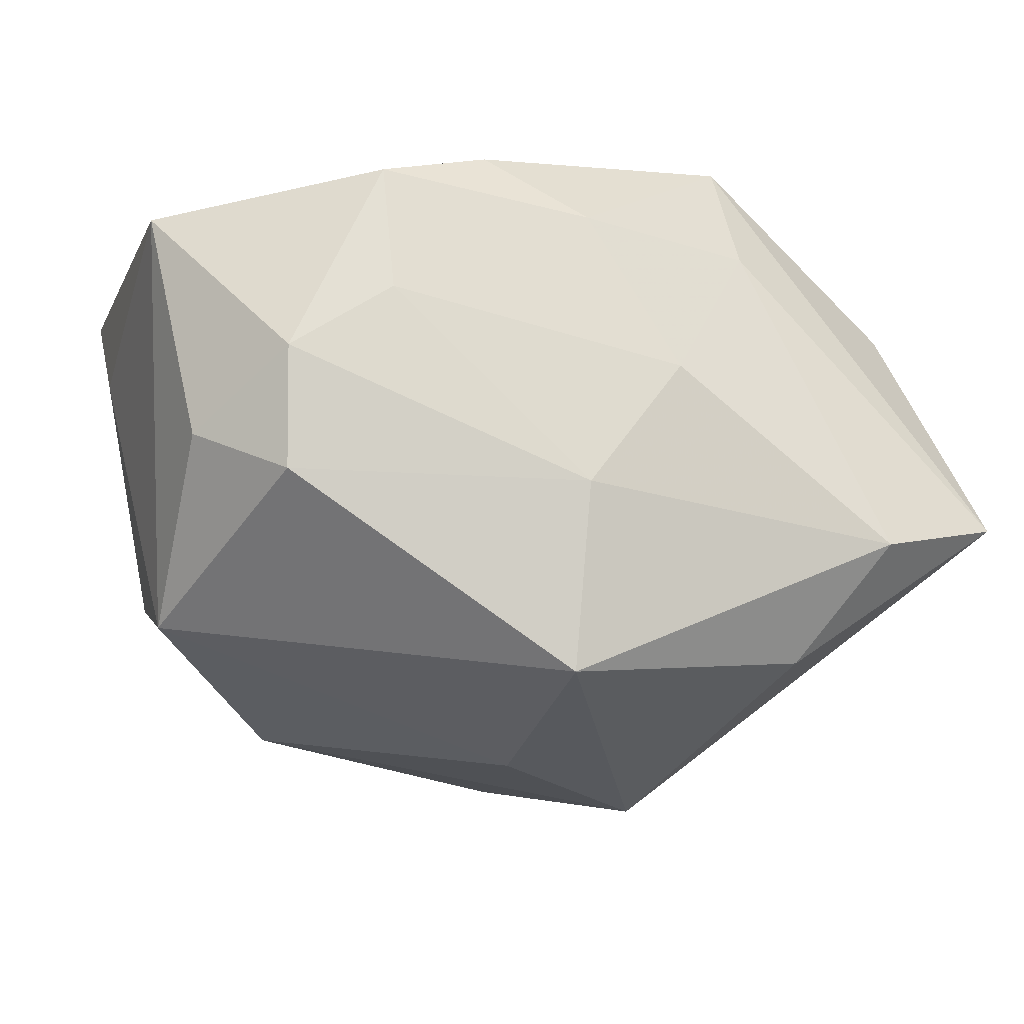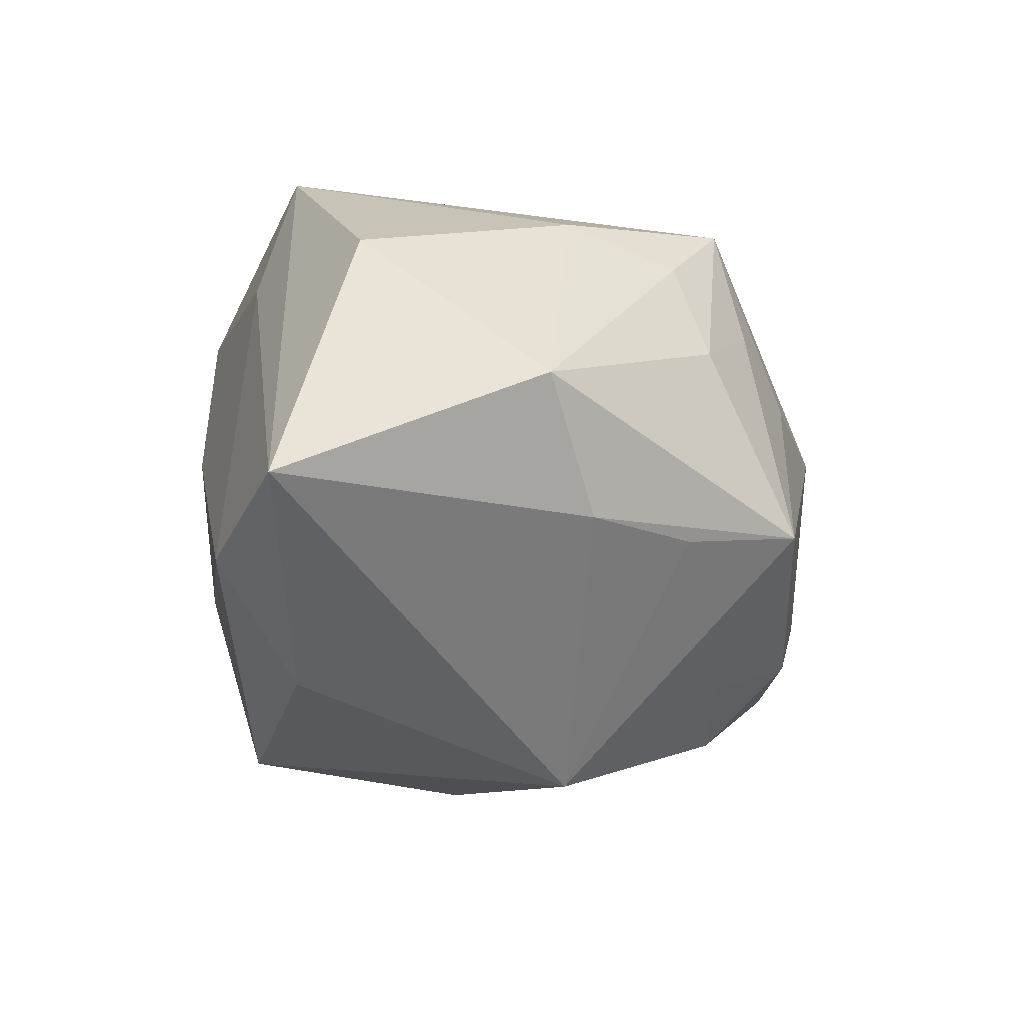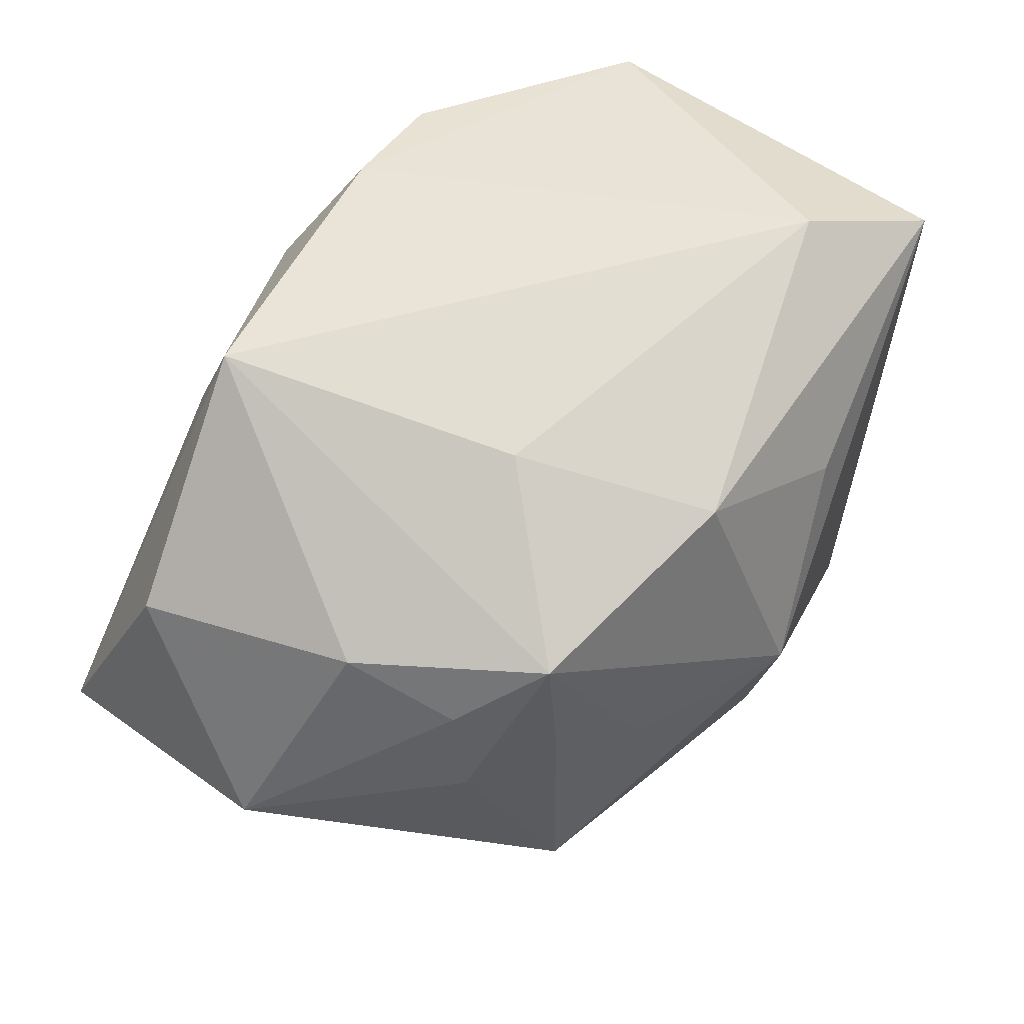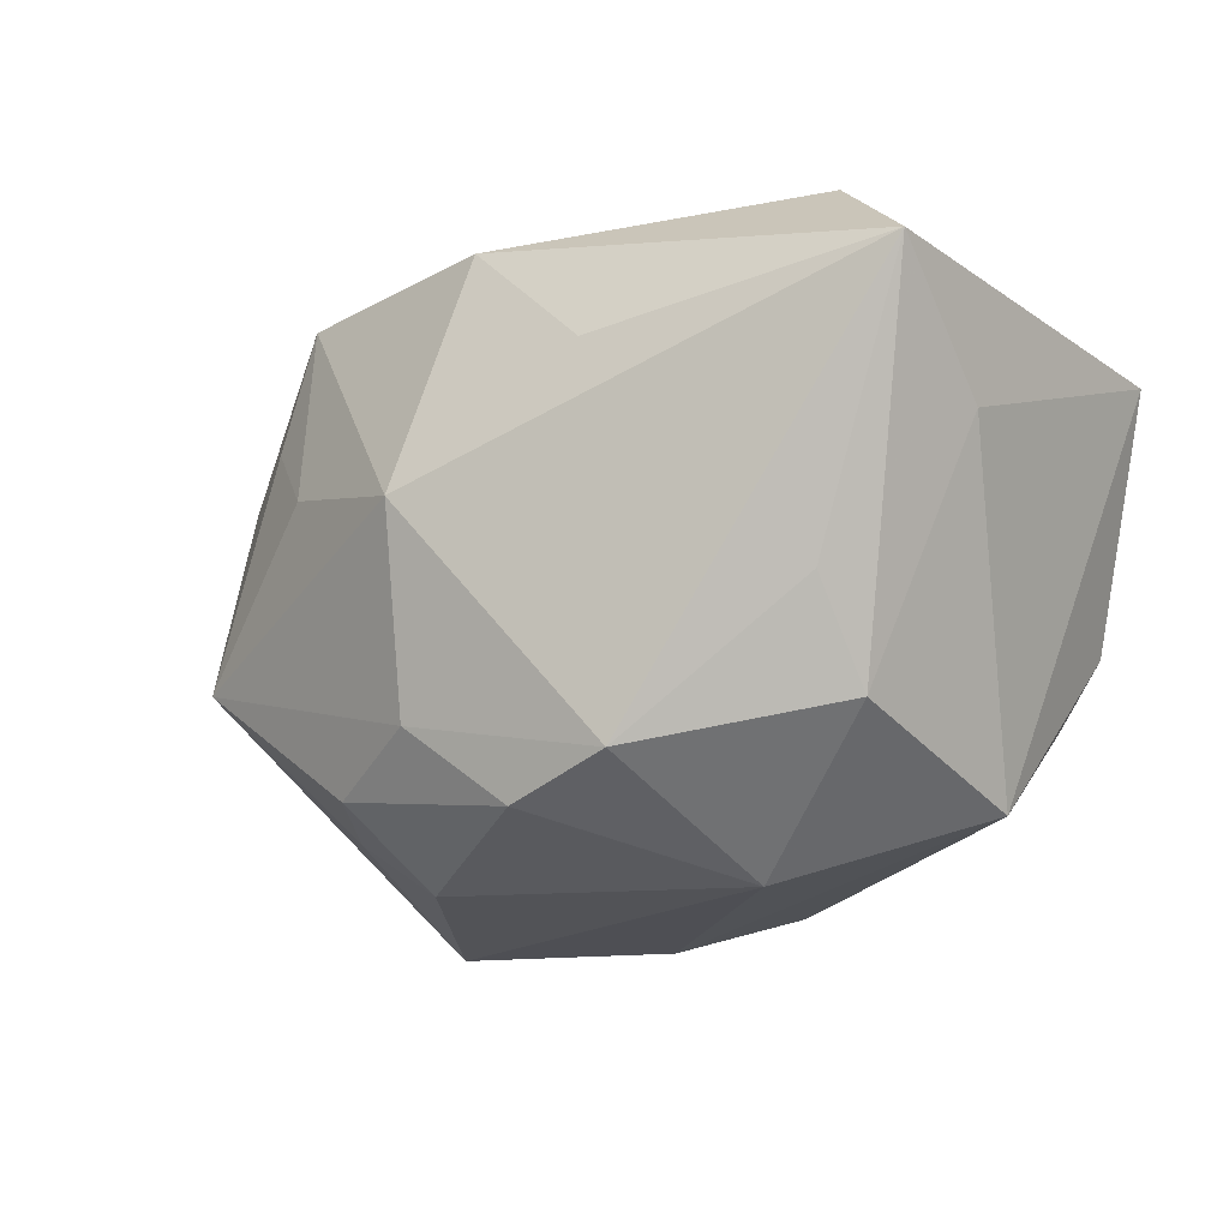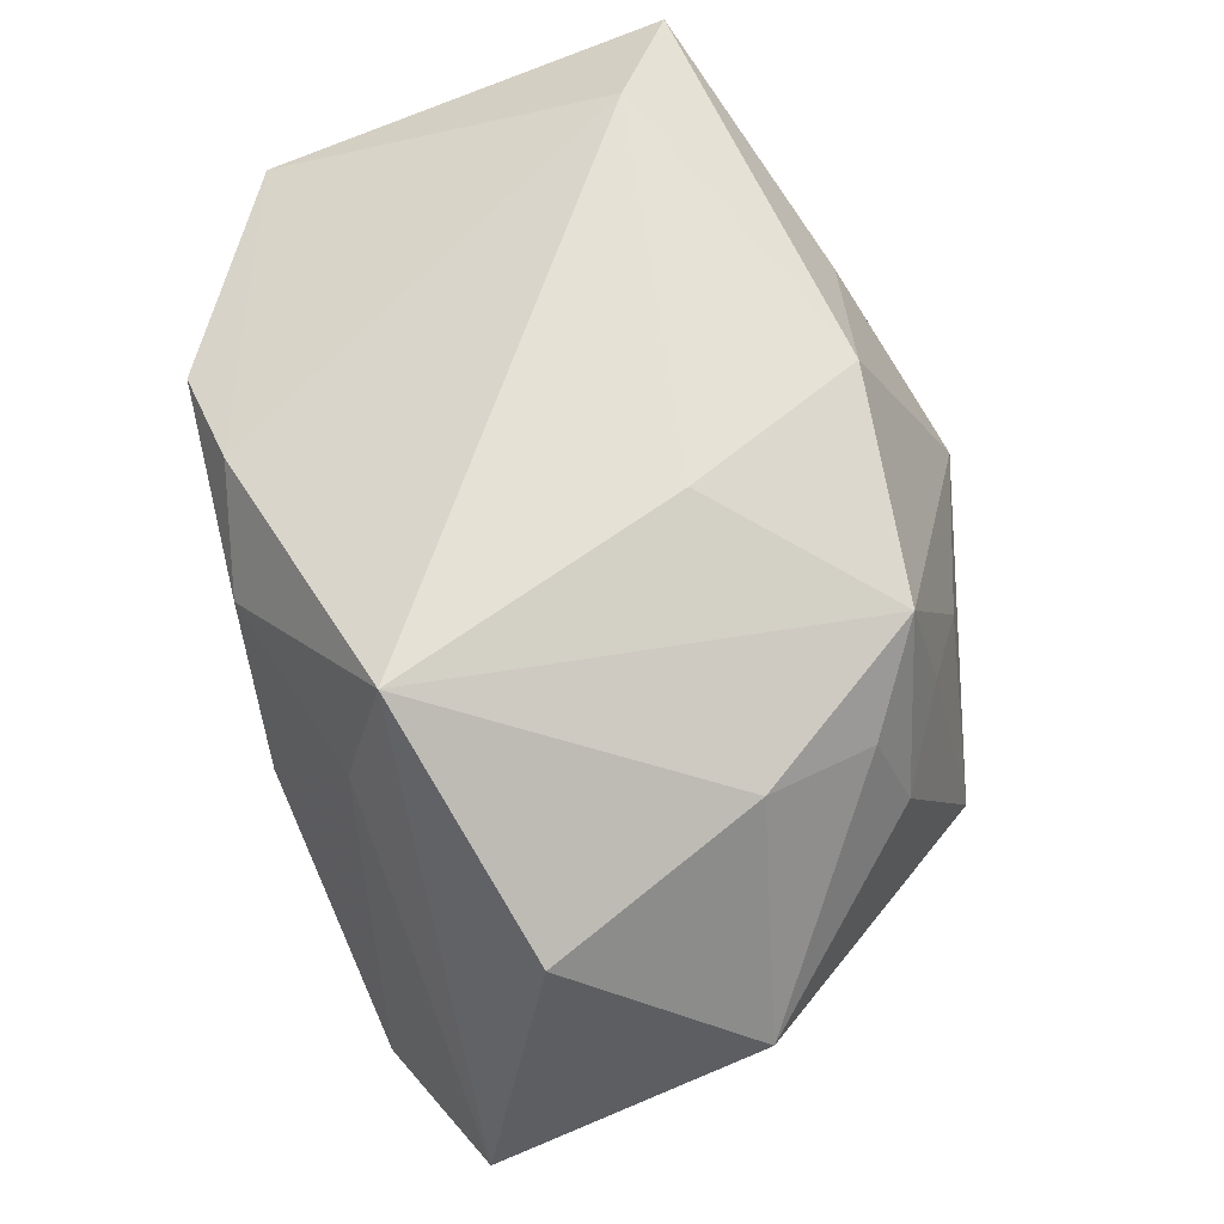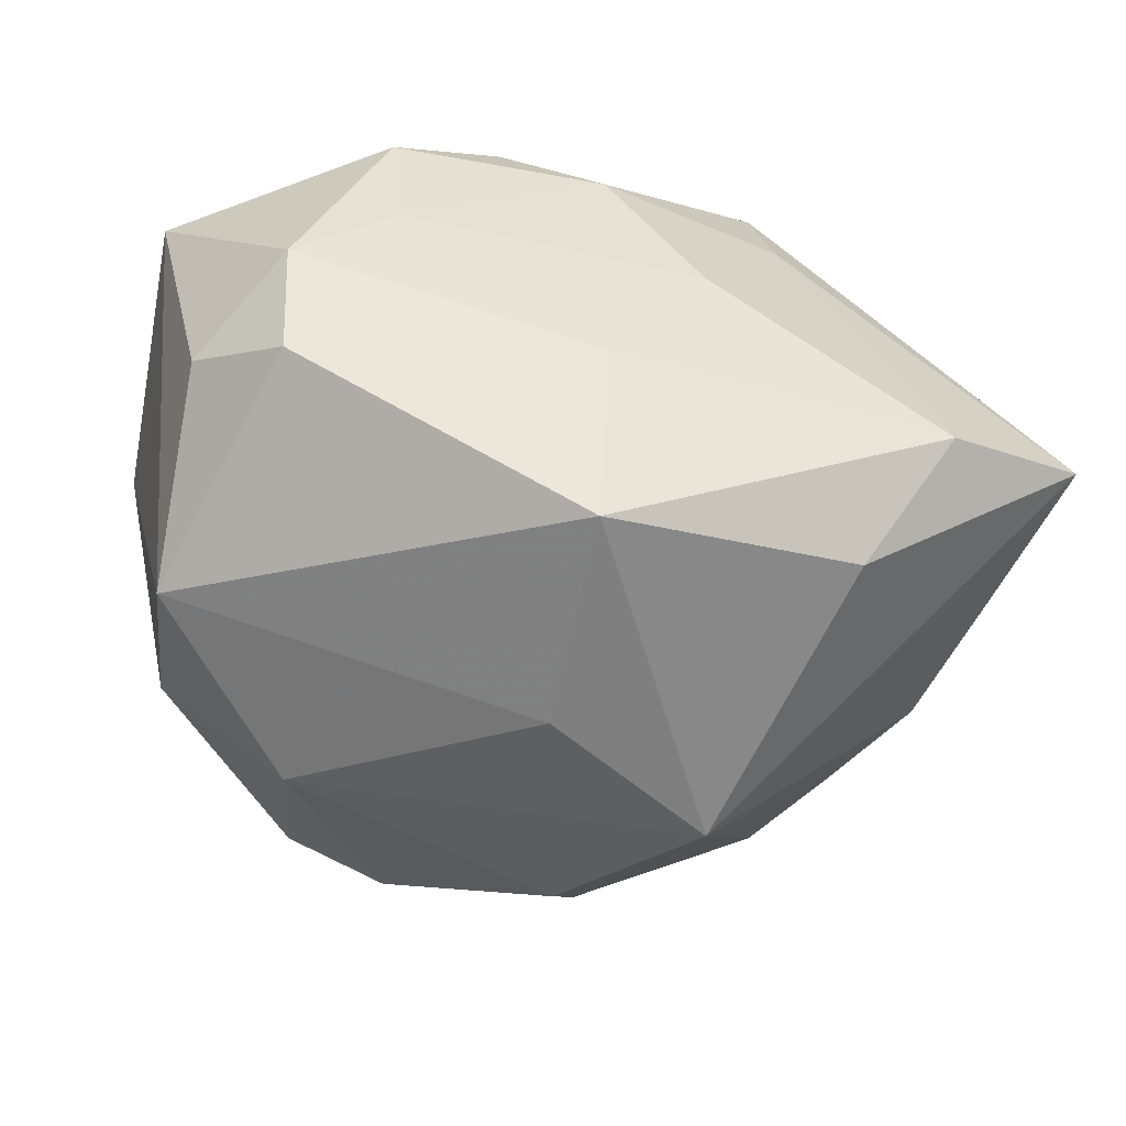
<metadata>
{"format":"obj","ext":"obj","renderer":"f3d","projection":"perspective","resolution":1024,"background":"white","views":[{"elev":-23.1,"azim":162.2,"up":"+Z"},{"elev":-12.9,"azim":-94.6,"up":"+Z"},{"elev":67.5,"azim":-51.3,"up":"+Z"},{"elev":-6.7,"azim":38.6,"up":"+Z"},{"elev":64.7,"azim":-108.1,"up":"+Z"},{"elev":-51.6,"azim":168.4,"up":"+Z"}]}
</metadata>
<code>
v -0.01442 -0.02641 0.005675
v 0.03115 -0.01533 -0.01136
v -0.02916 0.02567 -0.01266
v 0.03225 0.001905 -0.0192
v 0.03695 -0.009355 0.009478
v -5.09e-05 0.02764 0.01465
v -0.01571 0.01979 0.02651
v -0.0001736 0.003553 -0.02955
v -0.01516 -0.005521 -0.0302
v -0.02256 0.01864 -0.02228
v 0.01348 -0.02582 0.01511
v -0.008499 -0.02713 -0.01805
v 0.02727 -0.01227 0.02651
v -0.02111 -0.0218 0.0107
v 0.03248 0.01635 -0.006408
v 0.000221 -0.02217 0.02402
v -0.03526 -0.006055 -0.00974
v -0.02972 -0.01497 -0.0105
v -0.01335 -0.01982 -0.02102
v 0.01775 -0.02792 -0.01501
v -0.005221 -0.02017 -0.02513
v -0.02837 -0.01729 0.006885
v -0.04184 0.021 -0.007957
v 0.02991 -0.01964 -0.002569
v 0.0001601 -0.03192 0.00397
v -0.02886 -0.004739 0.01849
v 0.008877 -0.02805 -0.01887
v -0.007269 -0.006029 0.02651
v -0.008298 0.02835 0.0007179
v 0.02618 0.02515 -0.001016
v -0.03514 0.01389 0.01428
v -0.02645 -0.01449 0.01532
v 0.008967 0.0253 0.02042
v 0.03721 -0.01922 0.02067
v 0.03721 0.01513 0.01468
v 6.335e-05 -0.02988 -0.01282
v 0.0253 0.0226 -0.01131
v -0.0001824 0.02717 -0.01096
v -0.0002436 0.02252 -0.02669
v -0.01675 0.02326 0.01551
v -0.01941 -0.01952 0.02102
v 0.01859 0.02625 0.017
v 0.01746 0.02647 0.005367
v -0.04193 -0.001789 0.0009042
v 0.01958 -0.01167 -0.02449
v -0.02504 -0.0252 -0.009014
f 39 4 8
f 8 9 39
f 13 7 28
f 7 41 28
f 31 23 44
f 7 23 31
f 39 9 10
f 9 23 10
f 37 4 39
f 25 46 36
f 36 20 25
f 25 20 34
f 34 11 25
f 44 46 22
f 19 46 9
f 9 21 19
f 13 28 16
f 16 28 41
f 16 34 13
f 16 11 34
f 41 25 16
f 16 25 11
f 26 41 7
f 7 31 26
f 26 31 44
f 39 10 3
f 3 10 23
f 17 23 9
f 17 46 44
f 44 23 17
f 4 5 2
f 2 5 34
f 45 8 4
f 4 2 45
f 45 2 20
f 9 8 45
f 45 21 9
f 4 37 15
f 15 37 30
f 38 37 39
f 30 37 38
f 39 3 38
f 38 3 29
f 40 23 7
f 40 3 23
f 29 3 40
f 33 7 13
f 13 34 35
f 35 33 13
f 42 33 35
f 34 5 35
f 30 42 35
f 35 15 30
f 35 5 4
f 4 15 35
f 43 42 30
f 30 38 43
f 43 38 29
f 1 25 41
f 46 25 1
f 44 22 32
f 32 22 41
f 32 26 44
f 41 26 32
f 41 22 14
f 14 22 46
f 14 1 41
f 46 1 14
f 46 19 12
f 12 19 21
f 36 46 12
f 9 46 18
f 18 17 9
f 46 17 18
f 34 20 24
f 24 2 34
f 20 2 24
f 21 45 27
f 27 45 20
f 27 12 21
f 27 20 36
f 36 12 27
f 29 40 6
f 6 33 42
f 6 40 7
f 7 33 6
f 6 43 29
f 42 43 6

</code>
